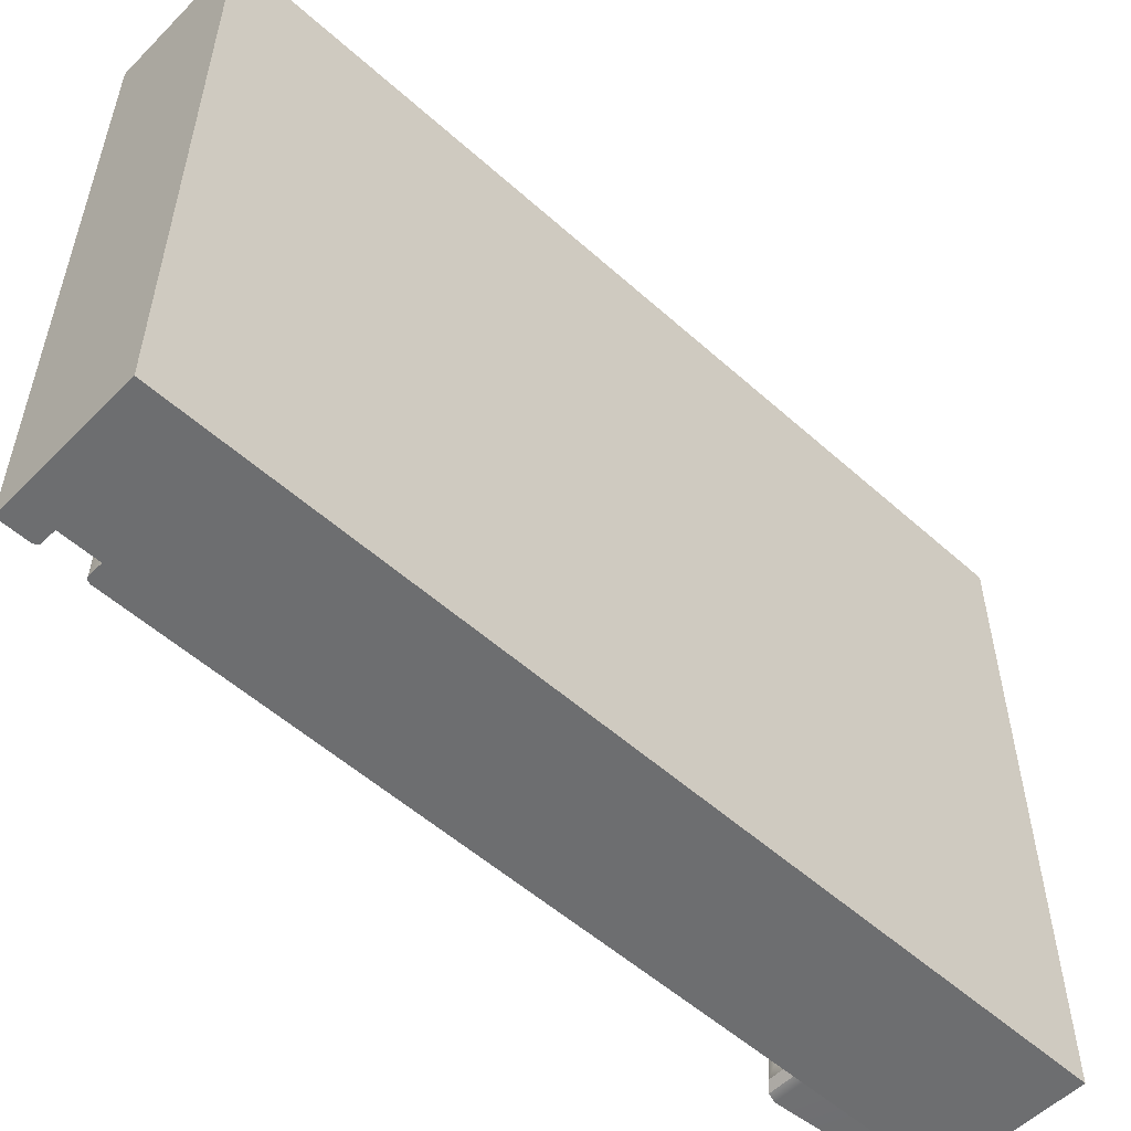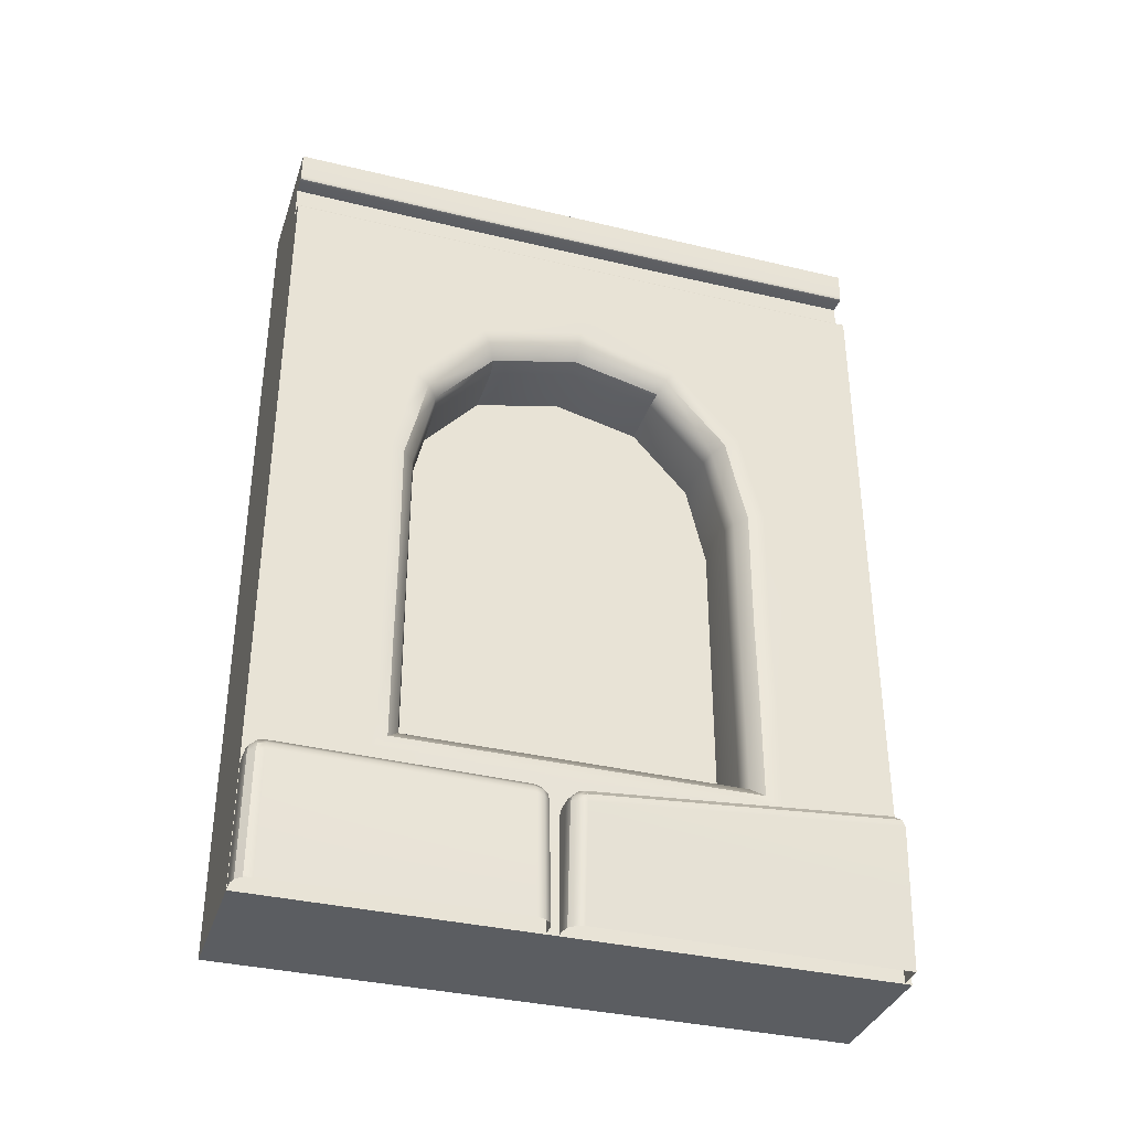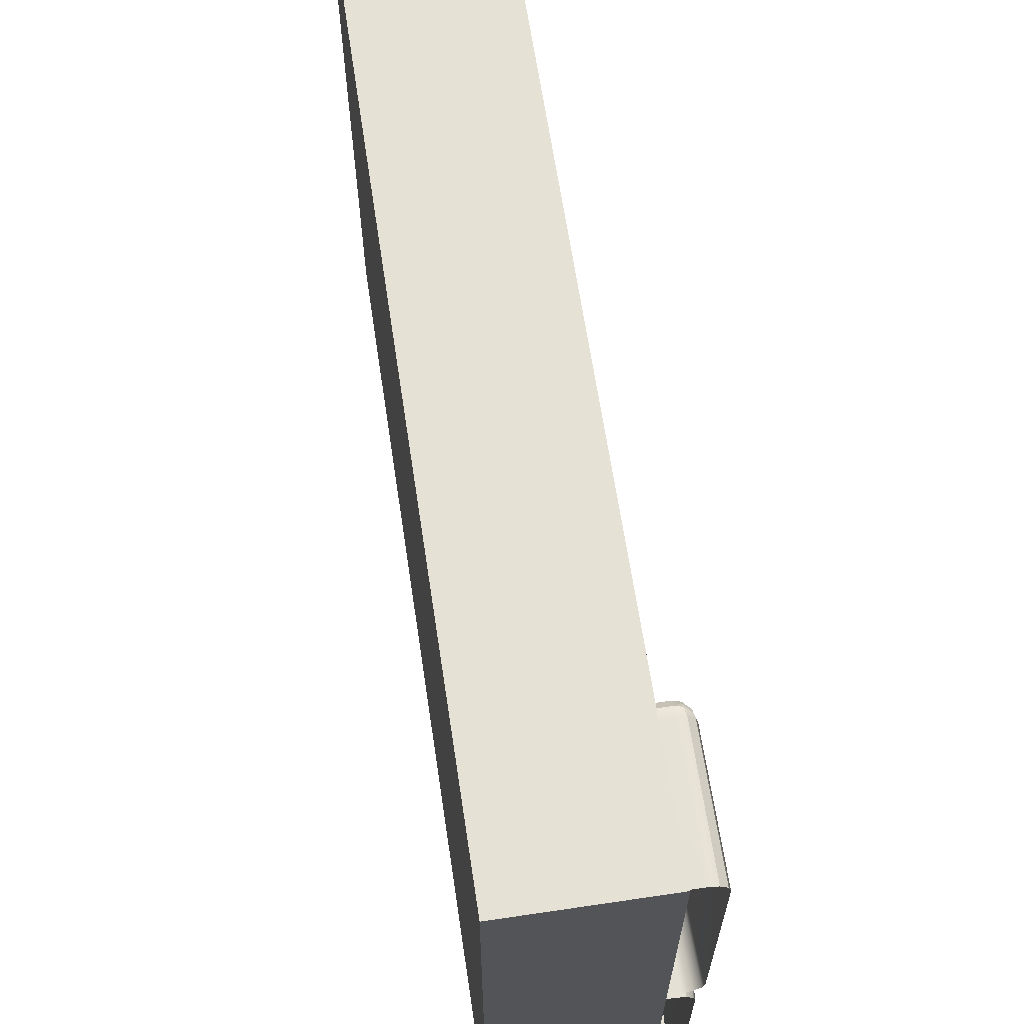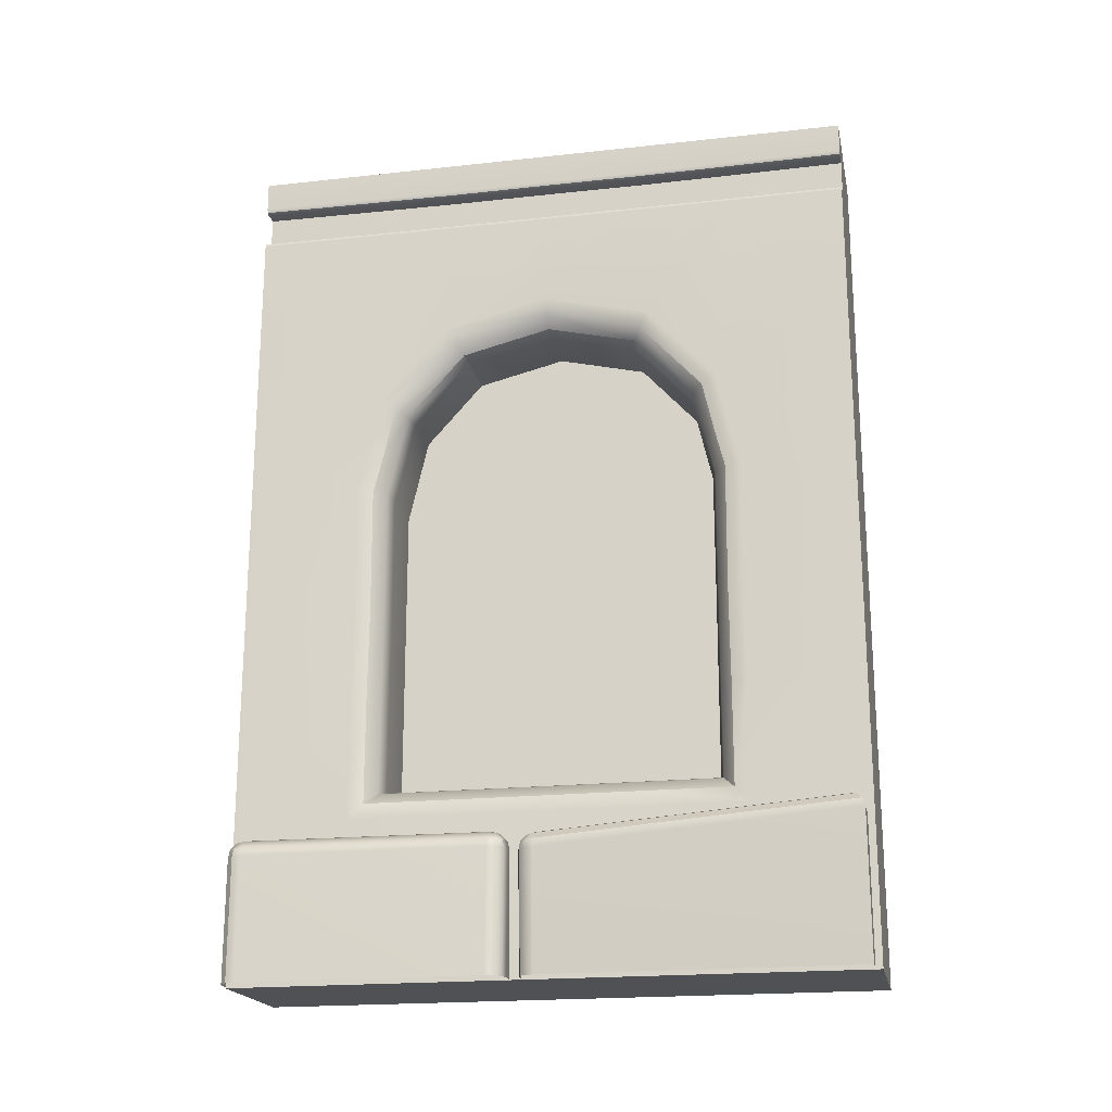
<metadata>
{"format":"obj","ext":"obj","renderer":"f3d","projection":"perspective","resolution":1024,"background":"white","views":[{"elev":-54.3,"azim":-133.5,"up":"+Z"},{"elev":-35.7,"azim":72.5,"up":"+Y"},{"elev":64.7,"azim":-8.5,"up":"+Z"},{"elev":-19.8,"azim":101.5,"up":"+Y"}]}
</metadata>
<code>
g default
v 0.4031 -3.143 2.247
v 0.4031 -3.143 0.245
v 0.4031 -2.143 2.122
v 0.4031 -2.268 2.247
v 0.4031 -2.206 2.231
v 0.4031 -2.16 2.185
v 0.6894 -2.206 2.122
v 0.6437 -2.16 2.122
v 0.5813 -2.143 2.122
v 0.5823 -2.16 2.185
v 0.5831 -2.206 2.231
v 0.5834 -2.268 2.247
v 0.6454 -2.268 2.231
v 0.6904 -2.268 2.185
v 0.7063 -2.268 2.122
v 0.4031 -2.268 0.245
v 0.4031 -2.143 0.37
v 0.4031 -2.16 0.3075
v 0.4031 -2.206 0.2617
v 0.6629 -2.267 0.3068
v 0.6168 -2.267 0.2615
v 0.5543 -2.267 0.245
v 0.5521 -2.205 0.2618
v 0.551 -2.16 0.3075
v 0.5511 -2.143 0.37
v 0.6146 -2.16 0.3696
v 0.6617 -2.205 0.3692
v 0.6804 -2.267 0.3689
v 0.7084 -3.143 2.122
v 0.6917 -3.143 2.185
v 0.6459 -3.143 2.231
v 0.5834 -3.143 2.247
v 0.7084 -3.143 0.37
v 0.5833 -3.143 0.245
v 0.6459 -3.143 0.2617
v 0.6917 -3.143 0.3075
v 0.6808 -2.214 2.176
v 0.6361 -2.169 2.176
v 0.6367 -2.214 2.221
v 0.6519 -2.213 0.3154
v 0.6066 -2.213 0.271
v 0.6057 -2.169 0.3157
g wall_uv_unwrapped:group9pCube22 wall_uv_unwrapped:Wall_UV
f 3 6 10 9
f 6 5 11 10
f 5 4 12 11
f 9 8 26 25
f 8 7 27 26
f 7 15 28 27
f 15 14 30 29
f 14 13 31 30
f 13 12 32 31
f 16 19 23 22
f 19 18 24 23
f 18 17 25 24
f 22 21 35 34
f 21 20 36 35
f 20 28 33 36
f 1 32 12 4
f 3 9 25 17
f 16 22 34 2
f 15 29 33 28
f 14 15 7 37
f 37 7 8 38
f 8 9 10 38
f 38 10 11 39
f 11 12 13 39
f 39 13 14 37
f 37 38 39
f 27 28 20 40
f 40 20 21 41
f 21 22 23 41
f 41 23 24 42
f 24 25 26 42
f 42 26 27 40
f 40 41 42
g default
v 0.4562 -3.143 0.1585
v 0.4562 -3.143 -2.2
v 0.674 -3.143 -2.2
v 0.4562 -2.177 0.04758
v 0.4562 -2.297 0.1585
v 0.4562 -2.24 0.1439
v 0.4562 -2.196 0.1037
v 0.7246 -2.237 0.0381
v 0.6835 -2.193 0.03824
v 0.6254 -2.176 0.03868
v 0.6272 -2.196 0.09933
v 0.6273 -2.24 0.1428
v 0.6257 -2.297 0.1585
v 0.6812 -2.299 0.1423
v 0.7218 -2.299 0.09831
v 0.7366 -2.297 0.0383
v 0.4562 -2.118 -2.2
v 0.4562 -2.007 -2.08
v 0.4562 -2.019 -2.139
v 0.4562 -2.06 -2.183
v 0.6251 -2.007 -2.08
v 0.6834 -2.019 -2.139
v 0.7251 -2.06 -2.183
v 0.7381 -2.118 -2.2
v 0.674 -3.143 0.04288
v 0.6585 -3.143 0.1007
v 0.616 -3.143 0.143
v 0.5581 -3.143 0.1585
v 0.716 -2.248 0.09026
v 0.6765 -2.205 0.09077
v 0.6757 -2.248 0.1335
g wall_uv_unwrapped:Wall_UV wall_uv_unwrapped:group9pCube23
f 46 49 53 52
f 49 48 54 53
f 48 47 55 54
f 52 51 64 63
f 51 50 65 64
f 50 58 66 65
f 58 57 68 67
f 57 56 69 68
f 56 55 70 69
f 43 70 55 47
f 46 52 63 60
f 59 66 45 44
f 58 67 45 66
f 59 62 65 66
f 62 61 64 65
f 61 60 63 64
f 57 58 50 71
f 71 50 51 72
f 51 52 53 72
f 72 53 54 73
f 54 55 56 73
f 73 56 57 71
f 71 72 73
g default
v -0.5134 -3.15 2.25
v 0.5 -3.15 2.25
v -0.5134 -2.1 2.25
v 0.5 -2.1 2.25
v -0.5134 -1.05 2.25
v 0.5 -1.05 2.25
v -0.5134 0 2.25
v 0.5 0 2.25
v -0.5134 1.05 2.25
v 0.5 1.05 2.25
v -0.5134 2.1 2.25
v 0.5 2.1 2.25
v -0.5134 3.15 2.25
v 0.5 3.15 2.25
v -0.5134 3.15 1.5
v 0.5 3.15 1.5
v -0.5134 3.15 0.75
v 0.5 3.15 0.75
v -0.5134 3.15 0
v 0.5 3.15 0
v -0.5134 3.15 -0.75
v 0.5 3.15 -0.75
v -0.5134 3.15 -1.5
v 0.5 3.15 -1.5
v -0.5134 3.15 -2.25
v 0.5 3.15 -2.25
v -0.5134 2.1 -2.25
v 0.5 2.1 -2.25
v -0.5134 1.05 -2.25
v 0.5 1.05 -2.25
v -0.5134 0 -2.25
v 0.5 0 -2.25
v -0.5134 -1.05 -2.25
v 0.5 -1.05 -2.25
v -0.5134 -2.1 -2.25
v 0.5 -2.1 -2.25
v -0.5134 -3.15 -2.25
v 0.5 -3.15 -2.25
v -0.5134 -3.15 -1.5
v 0.5 -3.15 -1.5
v -0.5134 -3.15 -0.75
v 0.5 -3.15 -0.75
v -0.5134 -3.15 0
v 0.5 -3.15 0
v -0.5134 -3.15 0.75
v 0.5 -3.15 0.75
v -0.5134 -3.15 1.5
v 0.5 -3.15 1.5
v -0.5134 -2.1 -1.5
v -0.5134 -2.1 -0.75
v -0.5134 -2.1 0
v -0.5134 -2.1 0.75
v -0.5134 -2.1 1.5
v -0.5134 -1.05 -1.5
v -0.5134 -1.05 -0.75
v -0.5134 -1.05 0
v -0.5134 -1.05 0.75
v -0.5134 -1.05 1.5
v -0.5134 0 -1.5
v -0.5134 0 -0.75
v -0.5134 0 0
v -0.5134 0 0.75
v -0.5134 0 1.5
v -0.5134 1.05 -1.5
v -0.5134 1.05 -0.75
v -0.5134 1.05 0
v -0.5134 1.05 0.75
v -0.5134 1.05 1.5
v -0.5134 2.1 -1.5
v -0.5134 2.1 -0.75
v -0.5134 2.1 0
v -0.5134 2.1 0.75
v -0.5134 2.1 1.5
v -0.5134 1.478 2.25
v 0.5 1.478 2.25
v 0.5 1.478 -2.25
v -0.5134 1.478 -2.25
v -0.5134 1.478 -1.5
v -0.5134 1.478 -0.75
v -0.5134 1.478 0
v -0.5134 1.478 0.75
v -0.5134 1.478 1.5
v -0.1196 -1.774 -1.201
v -0.1196 -1.774 -0.75
v -0.1196 -1.142 -1.201
v -0.1196 -1.142 -0.75
v -0.1196 -1.774 0
v -0.1196 -1.142 0
v -0.1196 -1.774 0.75
v -0.1196 -1.142 0.75
v -0.1196 -1.774 1.201
v -0.1196 -1.142 1.201
v -0.1196 -0.5107 -1.201
v -0.1196 -0.5107 -0.75
v -0.1196 -0.5107 0
v -0.1196 -0.5107 0.75
v -0.1196 -0.5107 1.201
v -0.1196 0.4604 -1.201
v -0.1196 0.121 -0.75
v -0.1196 0.121 0
v -0.1196 0.121 0.75
v -0.1196 0.4604 1.201
v -0.1196 0.6992 -0.7048
v -0.1196 0.7116 -1.143
v -0.1196 1.076 -1.057
v -0.1196 1.54 -0.6391
v -0.1196 0.7619 0
v -0.1196 1.693 0
v -0.1196 0.6992 0.7048
v -0.1196 1.54 0.6391
v -0.1196 0.7116 1.143
v -0.1196 1.076 1.057
v 0.5 -2 -1.427
v 0.4698 -1.887 -1.314
v 0.3872 -1.804 -1.231
v 0.2744 -1.774 -1.201
v 0.5 -2 -0.75
v 0.4698 -1.887 -0.75
v 0.3872 -1.804 -0.75
v 0.2744 -1.774 -0.75
v 0.5 -2 0
v 0.4698 -1.887 0
v 0.3872 -1.804 0
v 0.2744 -1.774 0
v 0.5 -2 0.75
v 0.4698 -1.887 0.75
v 0.3872 -1.804 0.75
v 0.2744 -1.774 0.75
v 0.5 -2 1.427
v 0.4698 -1.887 1.314
v 0.3872 -1.804 1.231
v 0.2744 -1.774 1.201
v 0.5 1.184 -1.264
v 0.4698 1.13 -1.161
v 0.3872 1.091 -1.085
v 0.2744 1.076 -1.057
v 0.5 1.743 -0.7597
v 0.4698 1.641 -0.6994
v 0.3872 1.567 -0.6553
v 0.2744 1.54 -0.6391
v 0.5 1.925 0
v 0.4698 1.809 0
v 0.3872 1.724 0
v 0.2744 1.693 0
v 0.5 1.743 0.7597
v 0.4698 1.641 0.6994
v 0.3872 1.567 0.6553
v 0.2744 1.54 0.6391
v 0.5 1.184 1.264
v 0.4698 1.13 1.161
v 0.3872 1.091 1.085
v 0.2744 1.076 1.057
v 0.5 -1.122 -1.426
v 0.4697 -1.132 -1.314
v 0.387 -1.14 -1.231
v 0.274 -1.142 -1.201
v 0.5 -1.122 1.426
v 0.4697 -1.132 1.314
v 0.387 -1.14 1.231
v 0.274 -1.142 1.201
v 0.5 -0.4068 -1.414
v 0.4682 -0.4588 -1.308
v 0.3814 -0.4968 -1.23
v 0.2628 -0.5107 -1.201
v 0.5 -0.4068 1.414
v 0.4682 -0.4588 1.308
v 0.3814 -0.4968 1.23
v 0.2628 -0.5107 1.201
v 0.5 0.4864 -1.427
v 0.4698 0.4734 -1.314
v 0.3872 0.4639 -1.231
v 0.2744 0.4604 -1.201
v 0.5 0.4864 1.427
v 0.4698 0.4734 1.314
v 0.3872 0.4639 1.231
v 0.2744 0.4604 1.201
v 0.5 0.8445 -1.335
v 0.4687 0.778 -1.239
v 0.3832 0.7294 -1.168
v 0.2664 0.7116 -1.143
v 0.5 0.8445 1.335
v 0.4687 0.778 1.239
v 0.3832 0.7294 1.168
v 0.2664 0.7116 1.143
v -0.5134 2.629 2.25
v -0.5134 2.629 -2.25
v -0.5134 2.766 -1.5
v -0.5134 2.766 -0.75
v -0.5134 2.766 0
v -0.5134 2.766 0.75
v -0.5134 2.766 1.5
v -0.5134 2.909 -2.25
v -0.5134 2.909 2.25
v -0.5134 2.956 1.5
v -0.5134 2.956 0.75
v -0.5134 2.956 0
v -0.5134 2.956 -0.75
v -0.5134 2.956 -1.5
v -0.5134 2.629 2.25
v 0.3684 2.639 2.25
v 0.3684 2.903 2.25
v -0.5134 2.909 2.25
v -0.5134 2.909 -2.25
v 0.3684 2.903 -2.25
v 0.3684 2.639 -2.25
v -0.5134 2.629 -2.25
v -0.5134 2.766 -1.5
v -0.5134 2.956 -1.5
v -0.5134 2.766 -0.75
v -0.5134 2.956 -0.75
v -0.5134 2.766 0
v -0.5134 2.956 0
v -0.5134 2.766 0.75
v -0.5134 2.956 0.75
v -0.5134 2.766 1.5
v -0.5134 2.956 1.5
v 0.3684 2.636 -1.414
v 0.3684 2.895 -1.456
v 0.3684 2.635 -0.7536
v 0.3684 2.89 -0.7518
v 0.3684 2.635 0
v 0.3684 2.891 0
v 0.3684 2.635 0.7536
v 0.3684 2.89 0.7518
v 0.3684 2.636 1.414
v 0.3684 2.895 1.456
v 0.4674 2.639 2.25
v 0.4769 2.639 2.25
v 0.5 2.607 2.25
v 0.4904 2.63 2.25
v 0.5 2.603 1.41
v 0.4904 2.626 1.413
v 0.4673 2.636 1.414
v 0.5 2.603 0.7538
v 0.4904 2.626 0.7536
v 0.4674 2.635 0.7536
v 0.5 2.602 0
v 0.4904 2.625 0
v 0.4674 2.635 0
v 0.5 2.603 -0.7538
v 0.4904 2.626 -0.7536
v 0.4674 2.635 -0.7536
v 0.5 2.603 -1.41
v 0.4904 2.626 -1.413
v 0.4673 2.636 -1.414
v 0.4674 2.639 -2.25
v 0.4904 2.63 -2.25
v 0.5 2.607 -2.25
v 0.4769 2.639 -2.25
v 0.4674 2.903 -2.25
v 0.4769 2.903 -2.25
v 0.5 2.935 -2.25
v 0.4904 2.912 -2.25
v 0.5 2.928 -1.462
v 0.4904 2.905 -1.458
v 0.4671 2.895 -1.456
v 0.5 2.923 -0.7516
v 0.4904 2.899 -0.7517
v 0.4674 2.89 -0.7518
v 0.5 2.924 0
v 0.4904 2.901 0
v 0.4674 2.891 0
v 0.5 2.923 0.7516
v 0.4904 2.899 0.7517
v 0.4674 2.89 0.7518
v 0.5 2.928 1.462
v 0.4904 2.905 1.458
v 0.4671 2.895 1.456
v 0.4674 2.903 2.25
v 0.4904 2.912 2.25
v 0.5 2.935 2.25
v 0.4769 2.903 2.25
g wall_uv_unwrapped:Wall_UV wall_uv_unwrapped:pCube21group9
f 74 75 77 76
f 76 77 79 78
f 78 79 81 80
f 80 81 83 82
f 147 148 85 84
f 272 273 274 275
f 86 87 89 88
f 88 89 91 90
f 90 91 93 92
f 92 93 95 94
f 94 95 97 96
f 96 97 99 98
f 276 277 278 279
f 100 101 149 150
f 102 103 105 104
f 104 105 107 106
f 106 107 109 108
f 108 109 111 110
f 110 111 113 112
f 112 113 115 114
f 114 115 117 116
f 116 117 119 118
f 118 119 121 120
f 120 121 75 74
f 157 156 158 159
f 160 157 159 161
f 162 160 161 163
f 164 162 163 165
f 159 158 166 167
f 161 159 167 168
f 163 161 168 169
f 165 163 169 170
f 167 166 171 172
f 168 167 172 173
f 169 168 173 174
f 170 169 174 175
f 176 177 178 179
f 180 176 179 181
f 182 180 181 183
f 184 182 183 185
f 110 112 122 108
f 112 114 123 122
f 114 116 124 123
f 116 118 125 124
f 118 120 126 125
f 120 74 76 126
f 108 122 127 106
f 122 123 128 127
f 123 124 129 128
f 124 125 130 129
f 125 126 131 130
f 126 76 78 131
f 106 127 132 104
f 127 128 133 132
f 128 129 134 133
f 129 130 135 134
f 130 131 136 135
f 131 78 80 136
f 104 132 137 102
f 132 133 138 137
f 133 134 139 138
f 134 135 140 139
f 135 136 141 140
f 136 80 82 141
f 150 151 142 100
f 151 152 143 142
f 152 153 144 143
f 153 154 145 144
f 154 155 146 145
f 155 147 84 146
f 279 280 281 276
f 280 282 283 281
f 282 284 285 283
f 284 286 287 285
f 286 288 289 287
f 288 272 275 289
f 82 83 148 147
f 175 174 182 184
f 174 173 180 182
f 173 172 176 180
f 172 171 177 176
f 150 149 103 102
f 102 137 151 150
f 137 138 152 151
f 138 139 153 152
f 139 140 154 153
f 140 141 155 154
f 141 82 147 155
f 113 111 109 186
f 115 113 186 190
f 117 115 190 194
f 119 117 194 198
f 121 119 198 202
f 75 121 202 77
f 186 109 107 226
f 77 202 230 79
f 226 107 105 234
f 79 230 238 81
f 234 105 103 242
f 81 238 246 83
f 250 149 101 206
f 148 254 222 85
f 290 278 277 291
f 292 290 291 293
f 294 292 293 295
f 296 294 295 297
f 298 296 297 299
f 273 298 299 274
f 83 246 254 148
f 242 103 149 250
f 193 189 156 157
f 189 229 158 156
f 197 193 157 160
f 201 197 160 162
f 205 201 162 164
f 233 205 164 165
f 229 237 166 158
f 241 233 165 170
f 237 245 171 166
f 249 241 170 175
f 253 209 178 177
f 209 213 179 178
f 213 217 181 179
f 217 221 183 181
f 221 225 185 183
f 225 257 184 185
f 257 249 175 184
f 245 253 177 171
f 188 189 193 192
f 186 187 191 190
f 187 188 192 191
f 192 193 197 196
f 190 191 195 194
f 191 192 196 195
f 196 197 201 200
f 194 195 199 198
f 195 196 200 199
f 200 201 205 204
f 198 199 203 202
f 199 200 204 203
f 204 205 233 232
f 202 203 231 230
f 203 204 232 231
f 208 209 253 252
f 206 207 251 250
f 207 208 252 251
f 209 208 212 213
f 208 207 211 212
f 207 206 210 211
f 213 212 216 217
f 212 211 215 216
f 211 210 214 215
f 217 216 220 221
f 216 215 219 220
f 215 214 218 219
f 221 220 224 225
f 220 219 223 224
f 219 218 222 223
f 189 188 228 229
f 188 187 227 228
f 187 186 226 227
f 232 233 241 240
f 230 231 239 238
f 231 232 240 239
f 229 228 236 237
f 228 227 235 236
f 227 226 234 235
f 240 241 249 248
f 238 239 247 246
f 239 240 248 247
f 237 236 244 245
f 236 235 243 244
f 235 234 242 243
f 248 249 257 256
f 246 247 255 254
f 247 248 256 255
f 245 244 252 253
f 244 243 251 252
f 243 242 250 251
f 225 224 256 257
f 224 223 255 256
f 223 222 254 255
f 84 85 302 301 258
f 259 322 321 101 100
f 100 142 260 259
f 142 143 261 260
f 143 144 262 261
f 144 145 263 262
f 145 146 264 263
f 146 84 258 264
f 98 99 325 324 265
f 266 345 344 87 86
f 267 266 86 88
f 268 267 88 90
f 269 268 90 92
f 270 269 92 94
f 271 270 94 96
f 265 271 96 98
f 258 301 300 273 272
f 265 324 323 277 276
f 259 260 280 279
f 271 265 276 281
f 260 261 282 280
f 270 271 281 283
f 261 262 284 282
f 269 270 283 285
f 262 263 286 284
f 268 269 285 287
f 263 264 288 286
f 267 268 287 289
f 264 258 272 288
f 266 267 289 275
f 319 322 259 279 278
f 342 345 266 275 274
f 318 317 320 319
f 317 316 321 320
f 341 340 343 342
f 340 339 344 343
f 85 222 304 302
f 222 218 307 304
f 218 214 310 307
f 214 210 313 310
f 210 206 316 313
f 206 101 321 316
f 327 325 99 97
f 330 327 97 95
f 333 330 95 93
f 336 333 93 91
f 339 336 91 89
f 344 339 89 87
f 318 319 278 290
f 323 329 291 277
f 315 318 290 292
f 329 332 293 291
f 312 315 292 294
f 332 335 295 293
f 309 312 294 296
f 335 338 297 295
f 306 309 296 298
f 338 341 299 297
f 300 306 298 273
f 341 342 274 299
f 301 302 303
f 301 303 300
f 322 319 320
f 322 320 321
f 324 325 326
f 324 326 323
f 345 342 343
f 345 343 344
f 300 303 305 306
f 303 302 304 305
f 306 305 308 309
f 305 304 307 308
f 309 308 311 312
f 308 307 310 311
f 312 311 314 315
f 311 310 313 314
f 315 314 317 318
f 314 313 316 317
f 323 326 328 329
f 326 325 327 328
f 329 328 331 332
f 328 327 330 331
f 332 331 334 335
f 331 330 333 334
f 335 334 337 338
f 334 333 336 337
f 338 337 340 341
f 337 336 339 340

</code>
